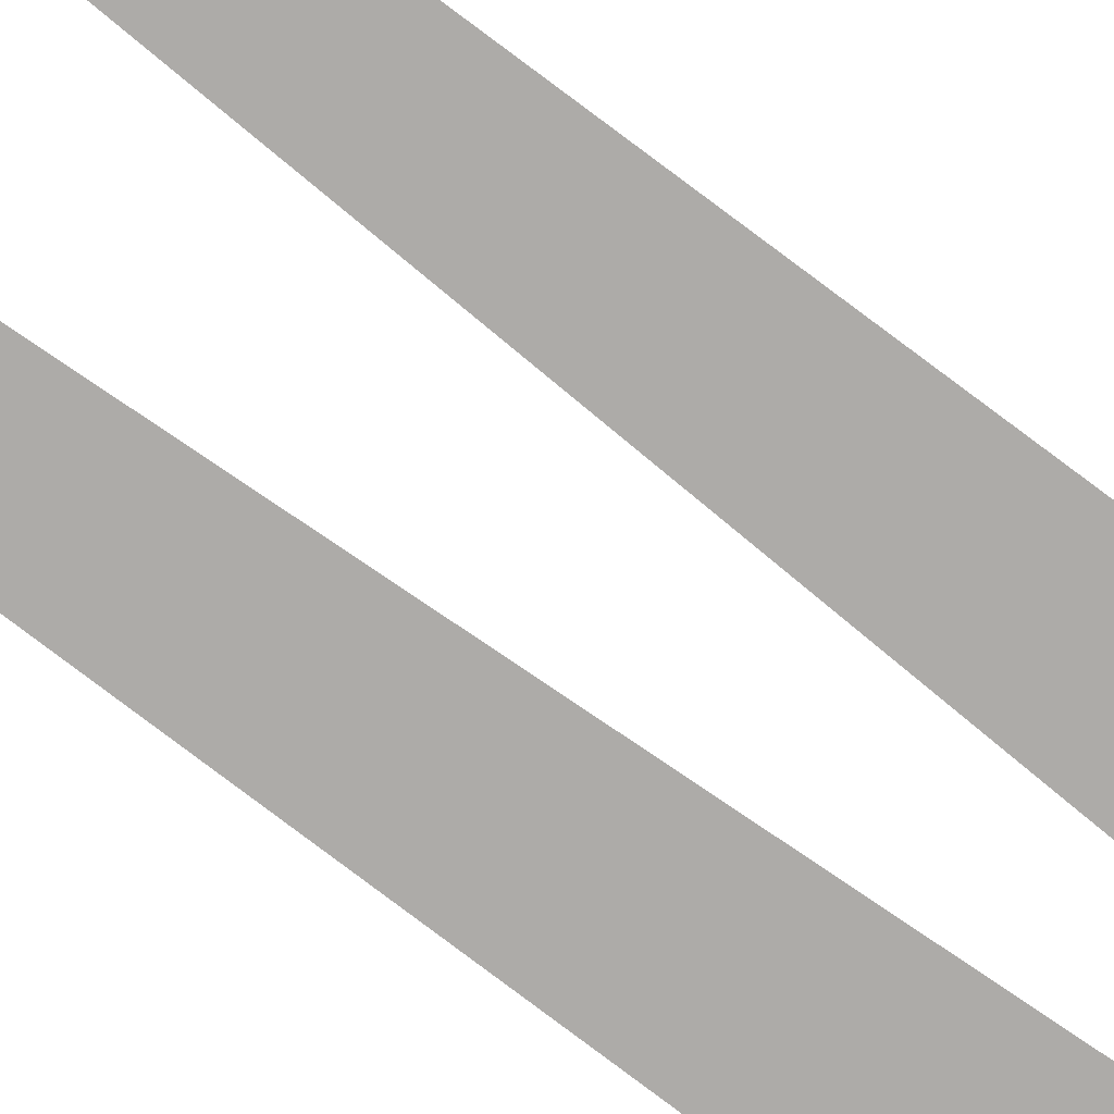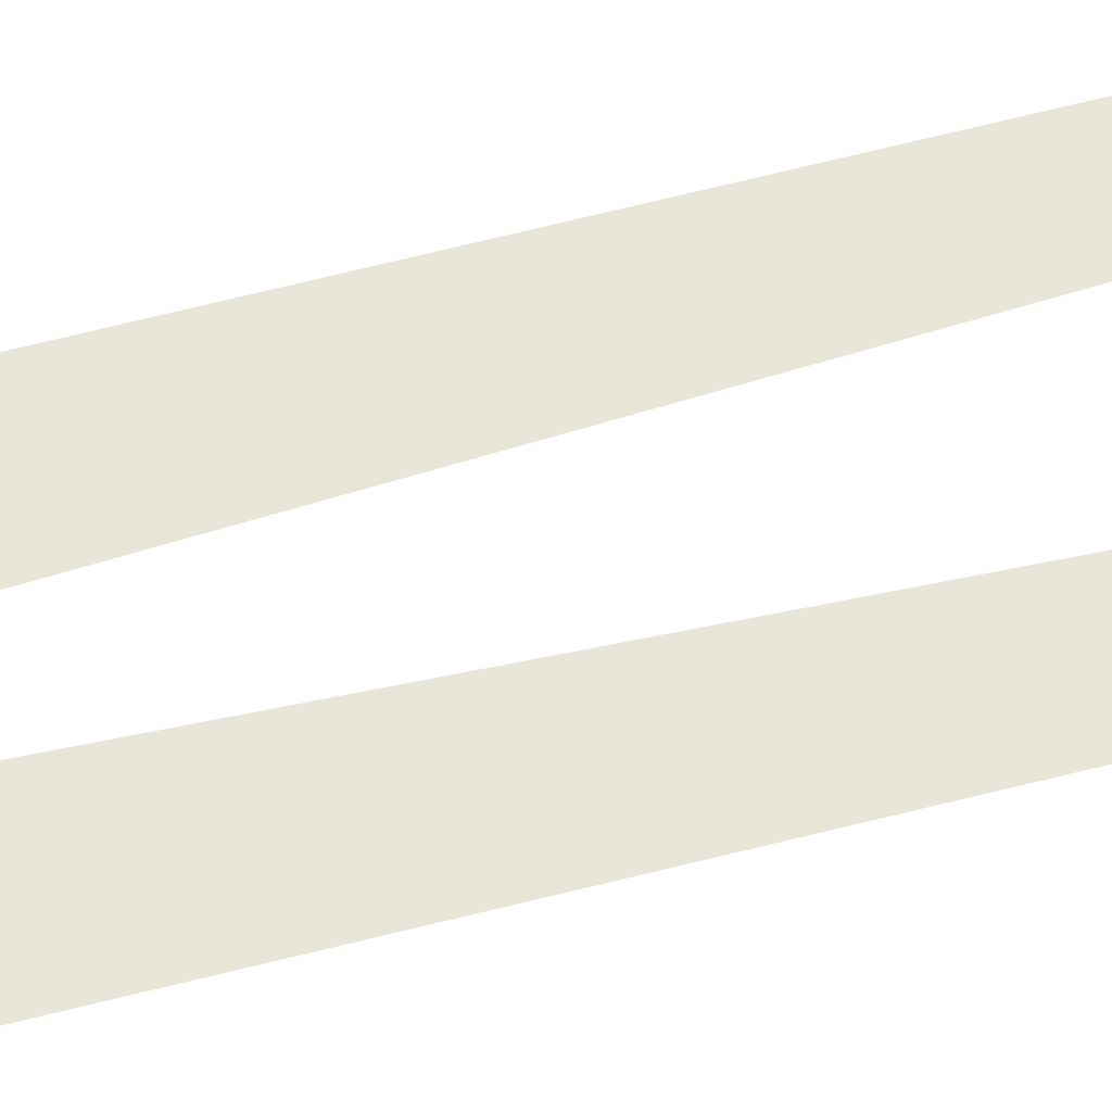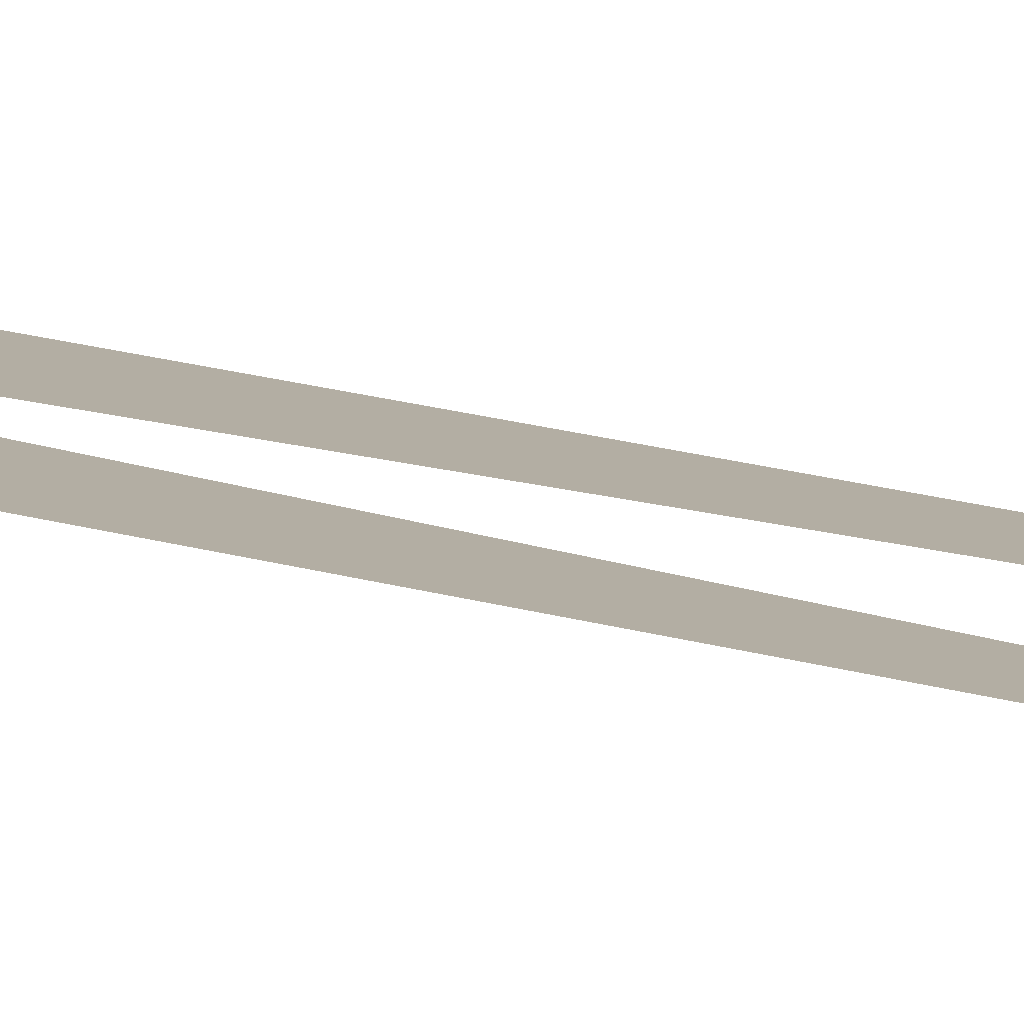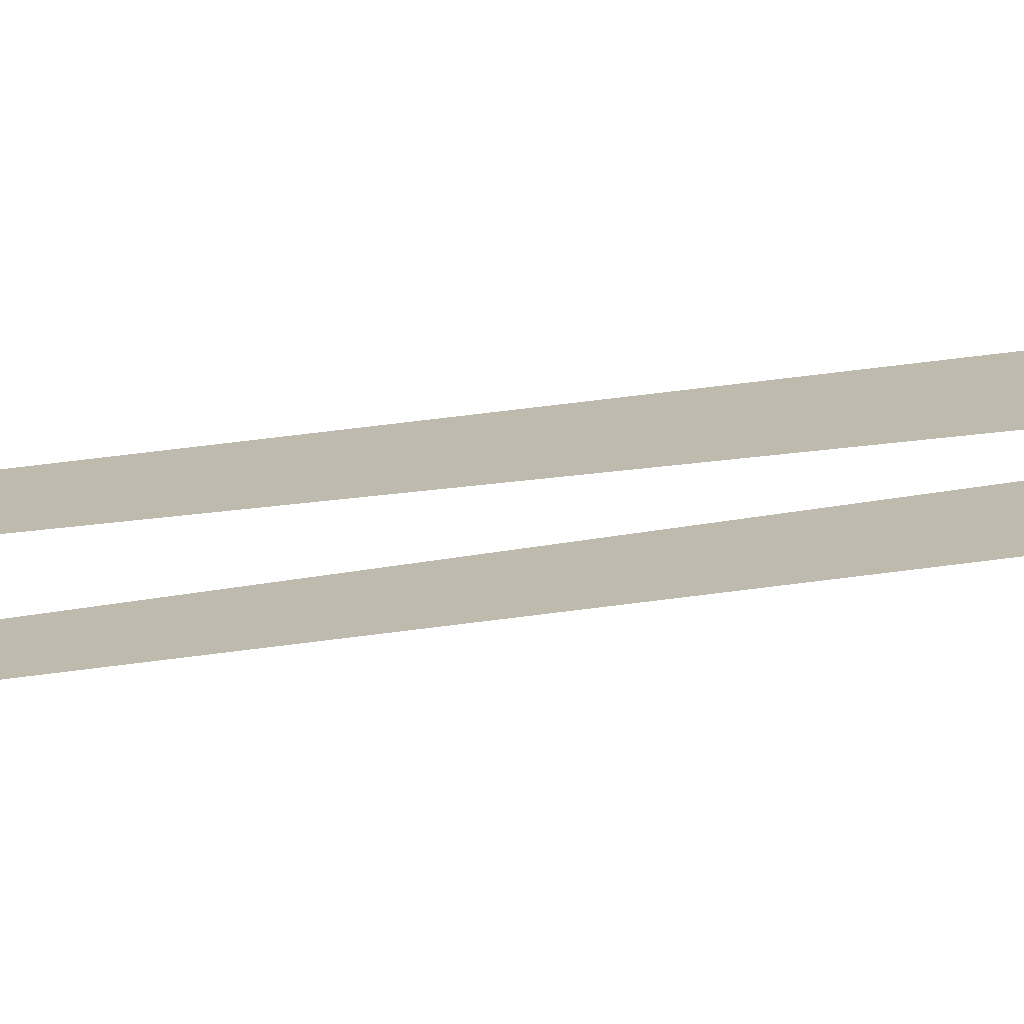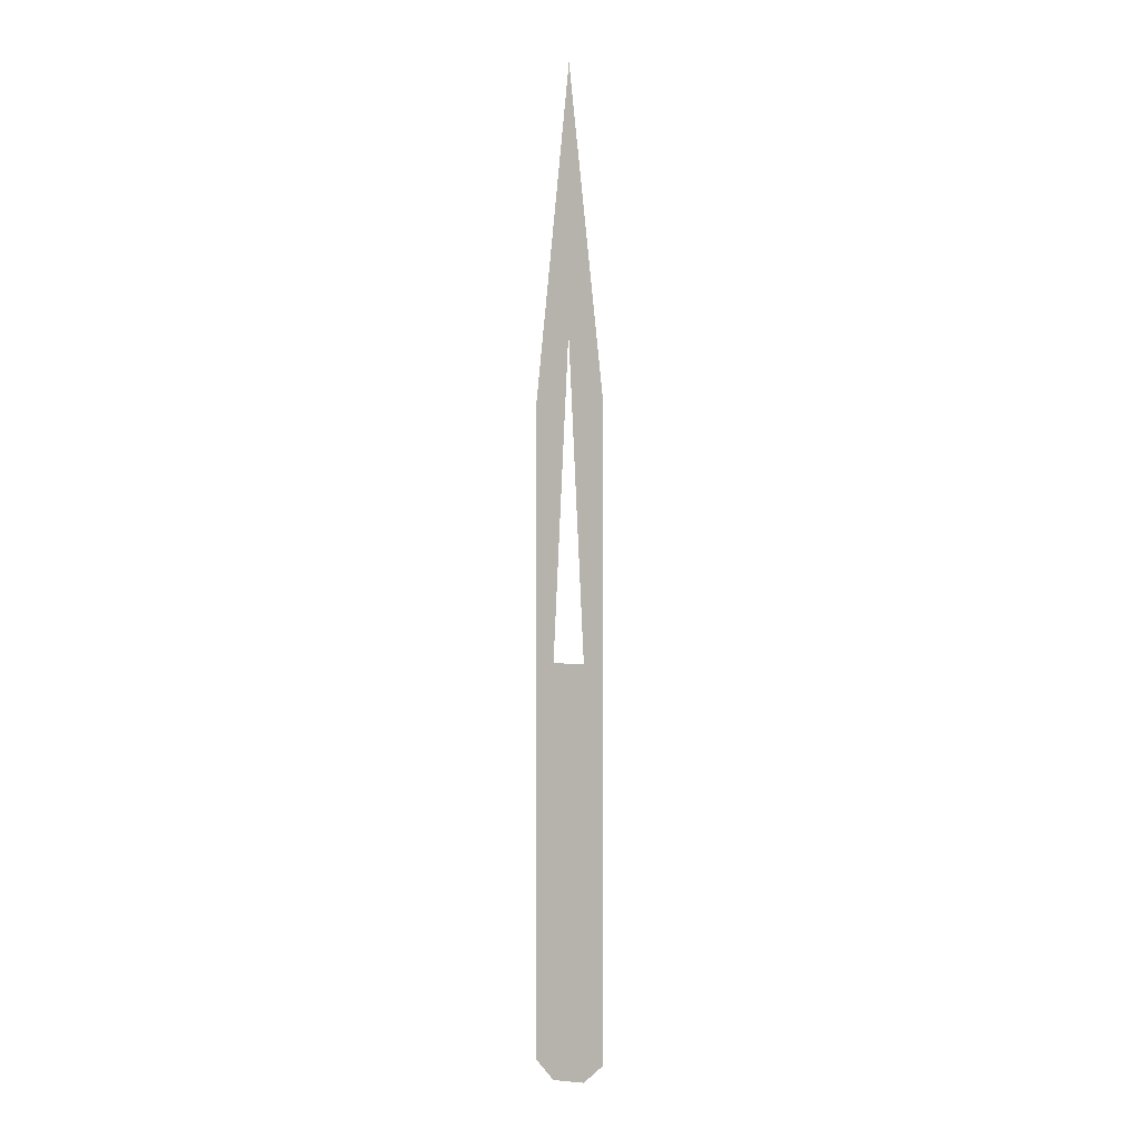
<metadata>
{"format":"obj","ext":"obj","renderer":"f3d","projection":"perspective","resolution":1024,"background":"white","views":[{"elev":-76.5,"azim":52.8,"up":"+Z"},{"elev":57.8,"azim":-105.4,"up":"+Z"},{"elev":11.0,"azim":-46.2,"up":"+Z"},{"elev":15.7,"azim":66.4,"up":"+Z"},{"elev":-0.9,"azim":-158.2,"up":"+Y"}]}
</metadata>
<code>
v -1.341 -9.083 1.071
v 1.341 -9.083 1.071
v 0.01889 28.31 1.071
v 1.341 5.751 1.071
v -1.341 5.751 1.071
v -0.5721 5.751 1.071
v -0.5721 -9.788 1.071
v 0.6477 5.751 1.071
v 0.6477 -9.788 1.071
v -1.341 15.52 1.071
v 0.03777 18.16 1.071
v 1.341 15.52 1.071
f 9 2 4 8
f 11 12 3
f 10 11 3
f 1 7 6 5
f 7 9 8 6
f 5 6 11 10
f 8 4 12 11

</code>
